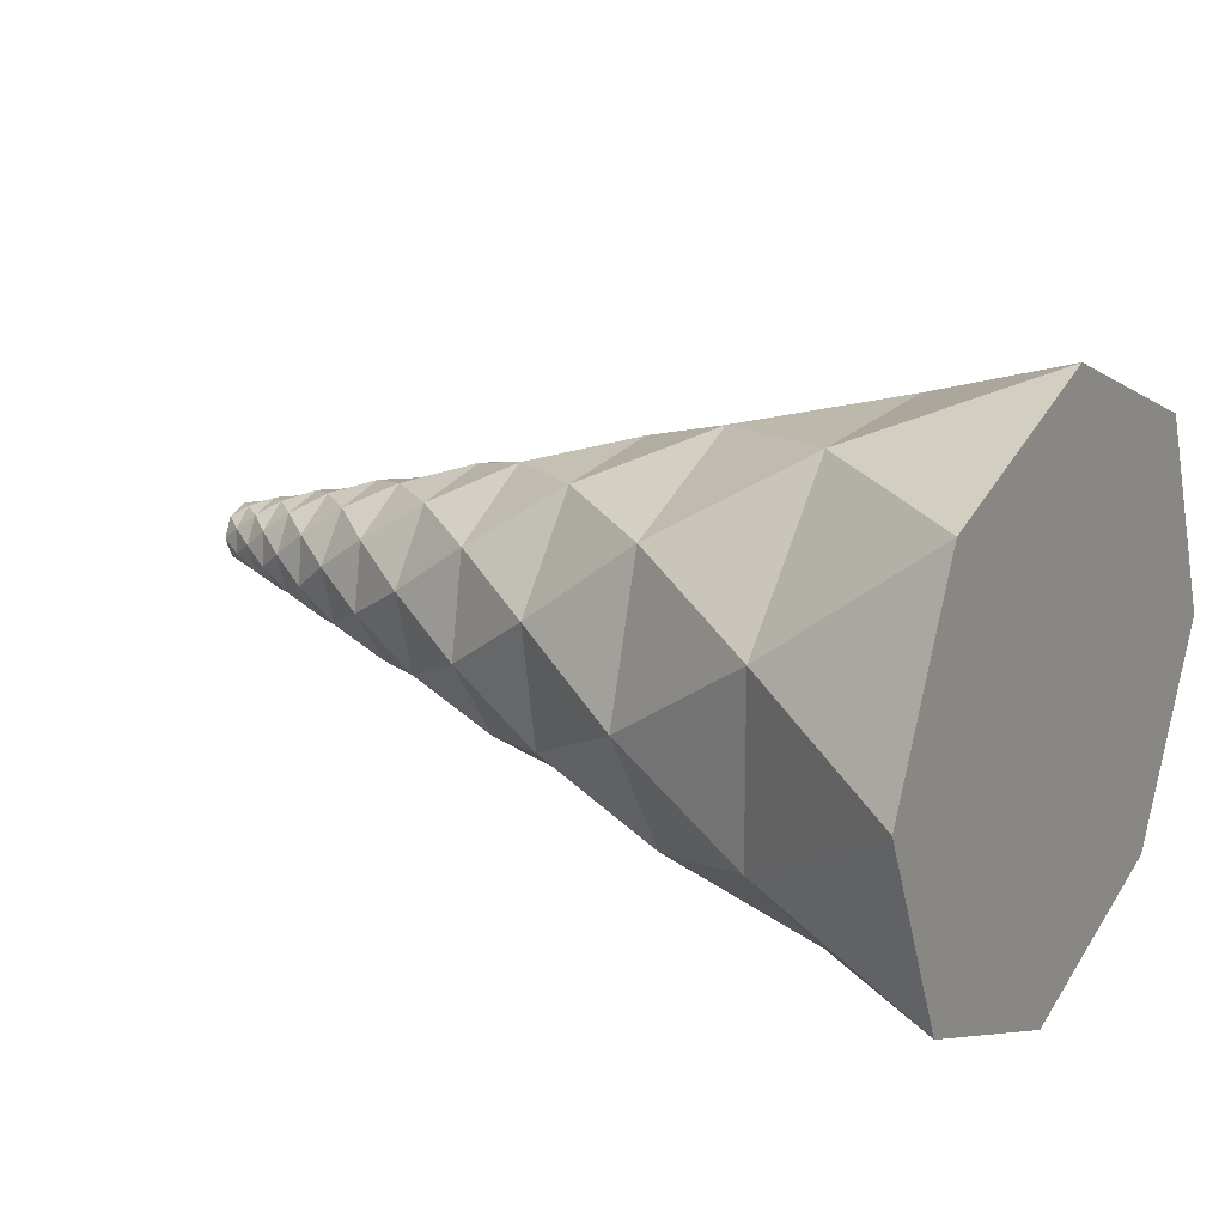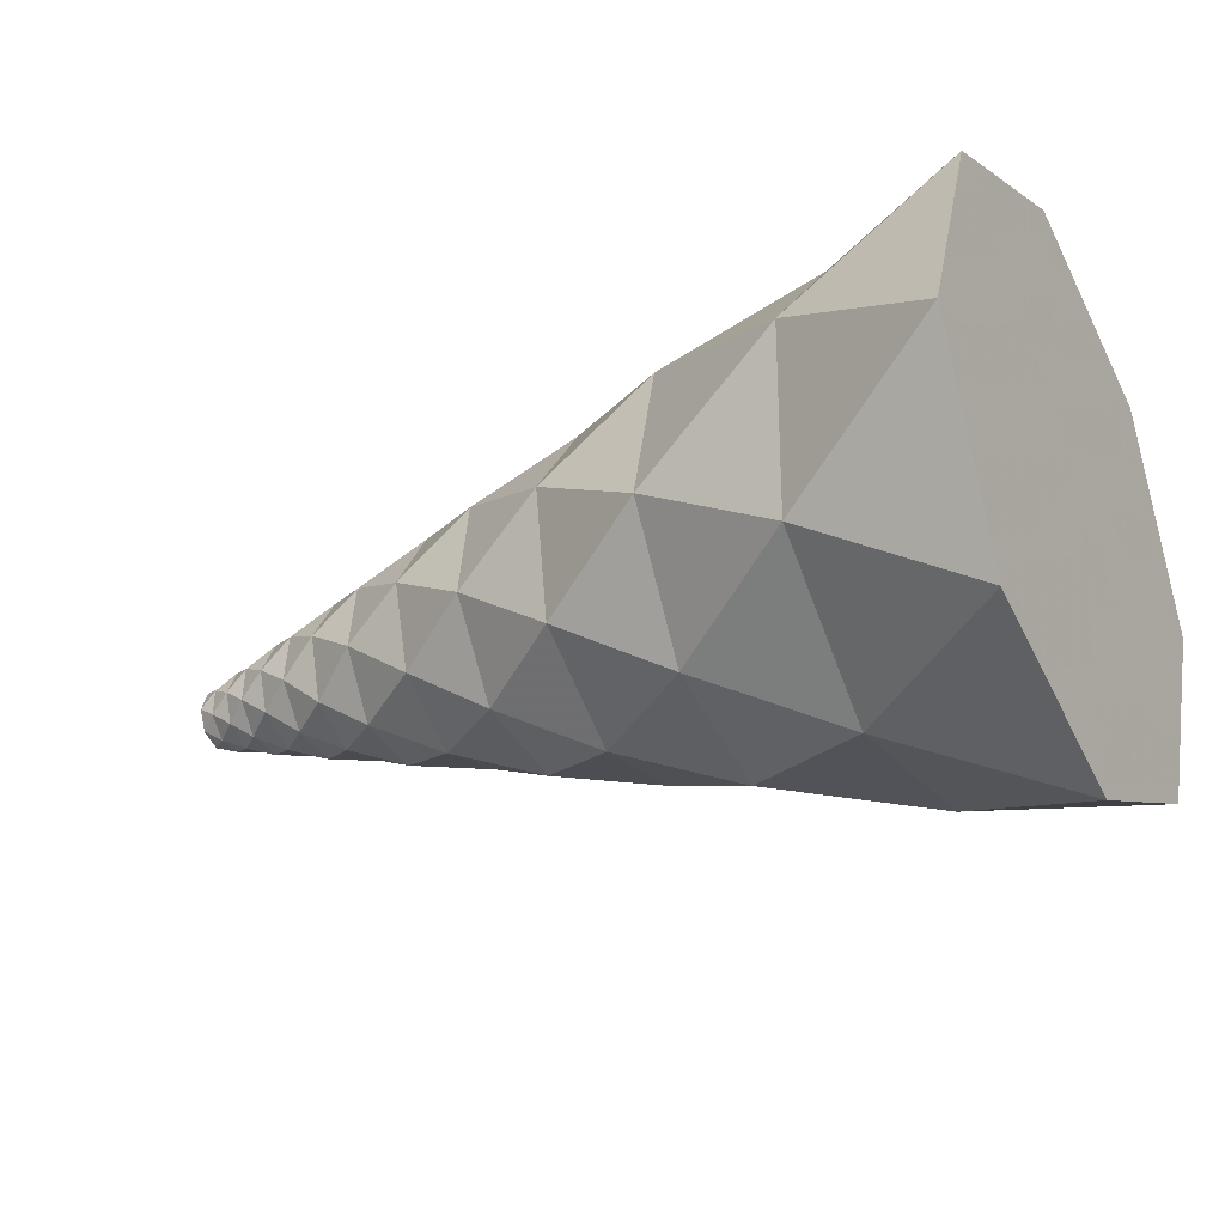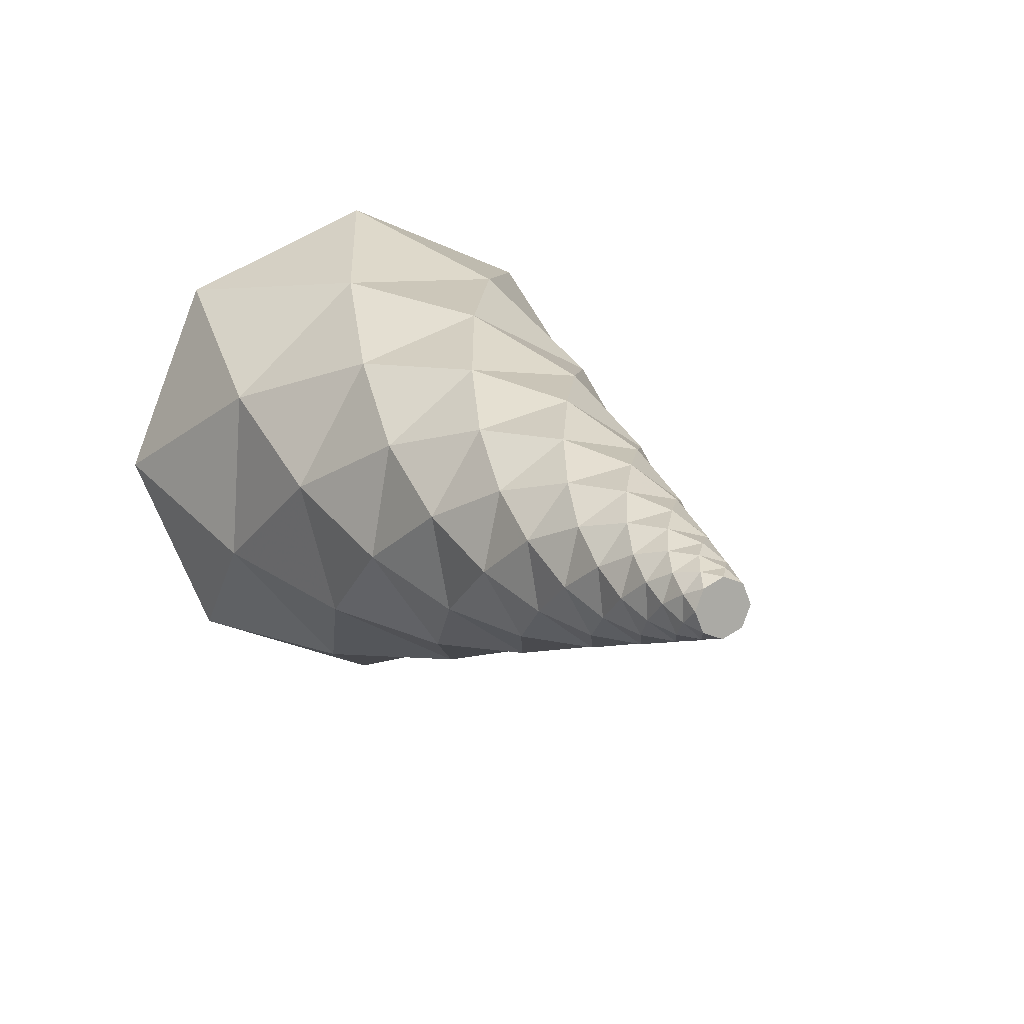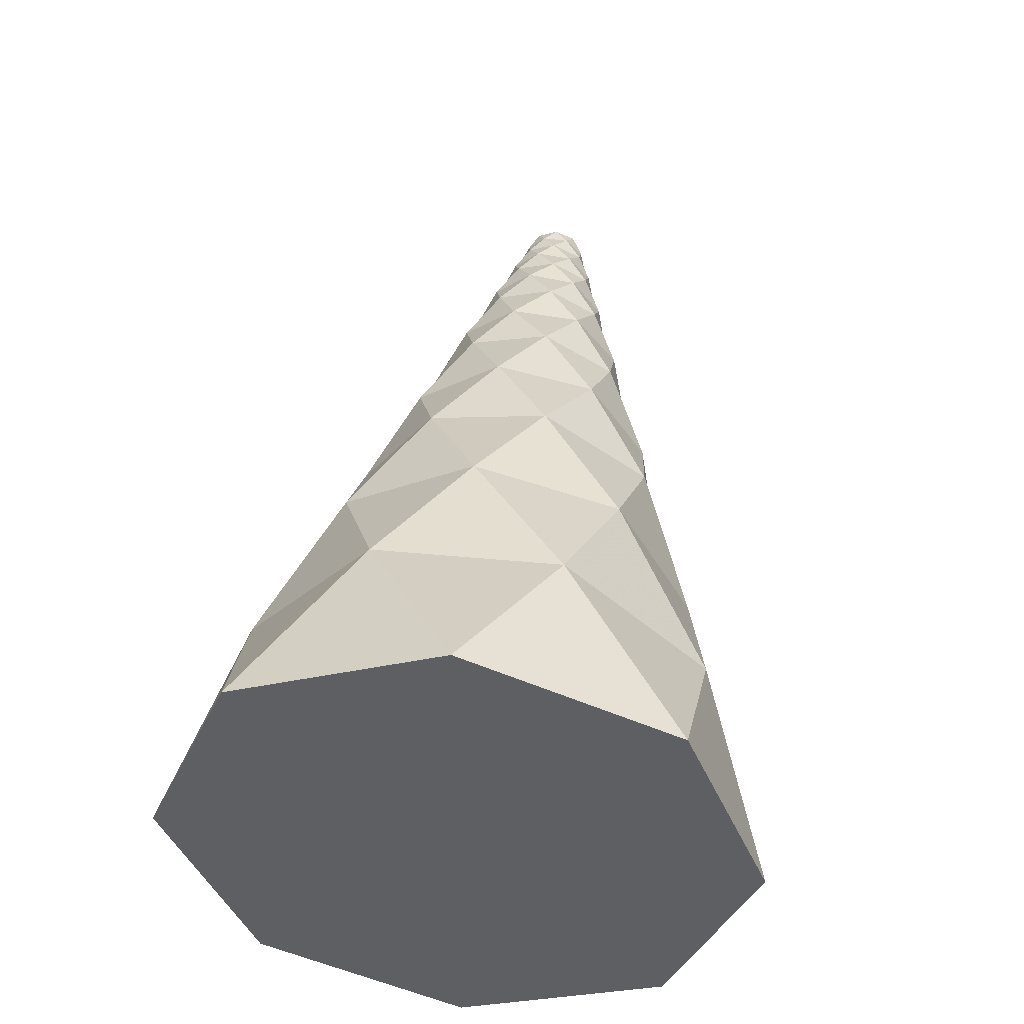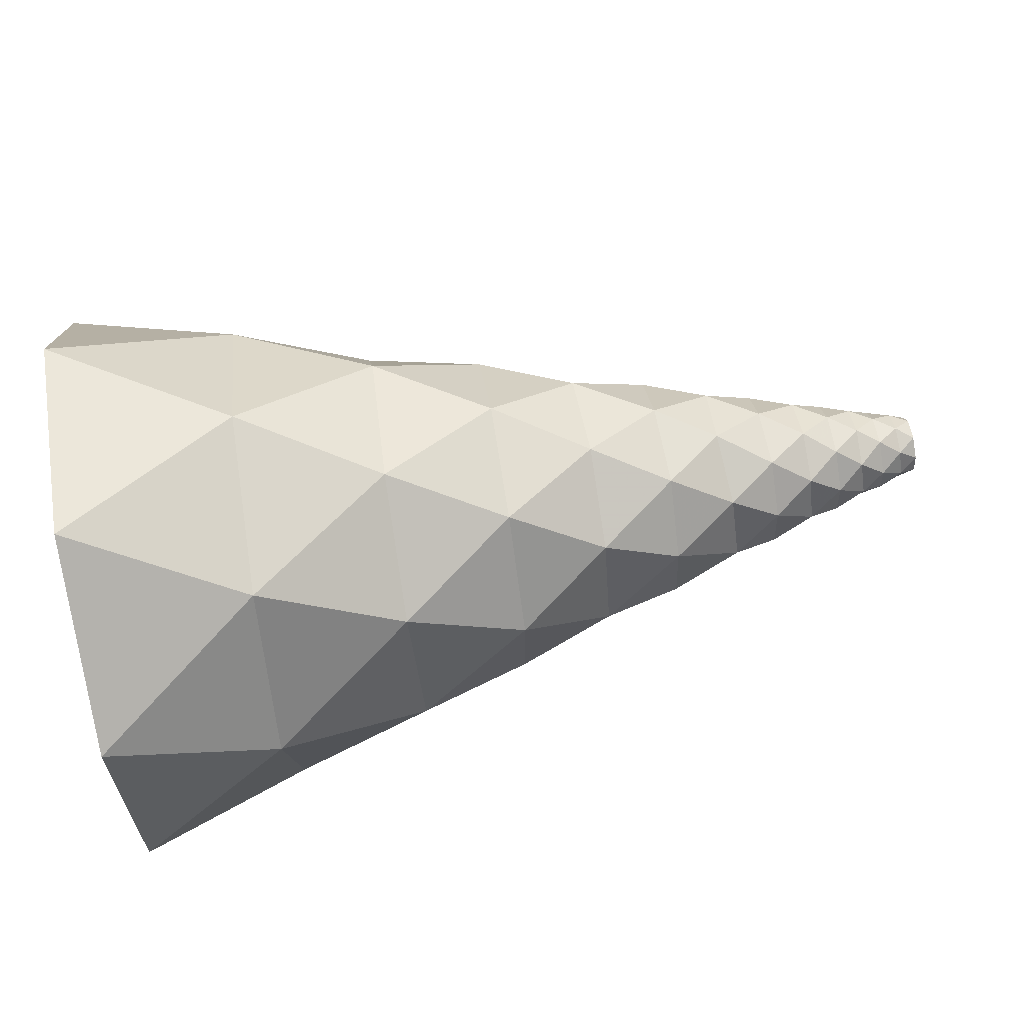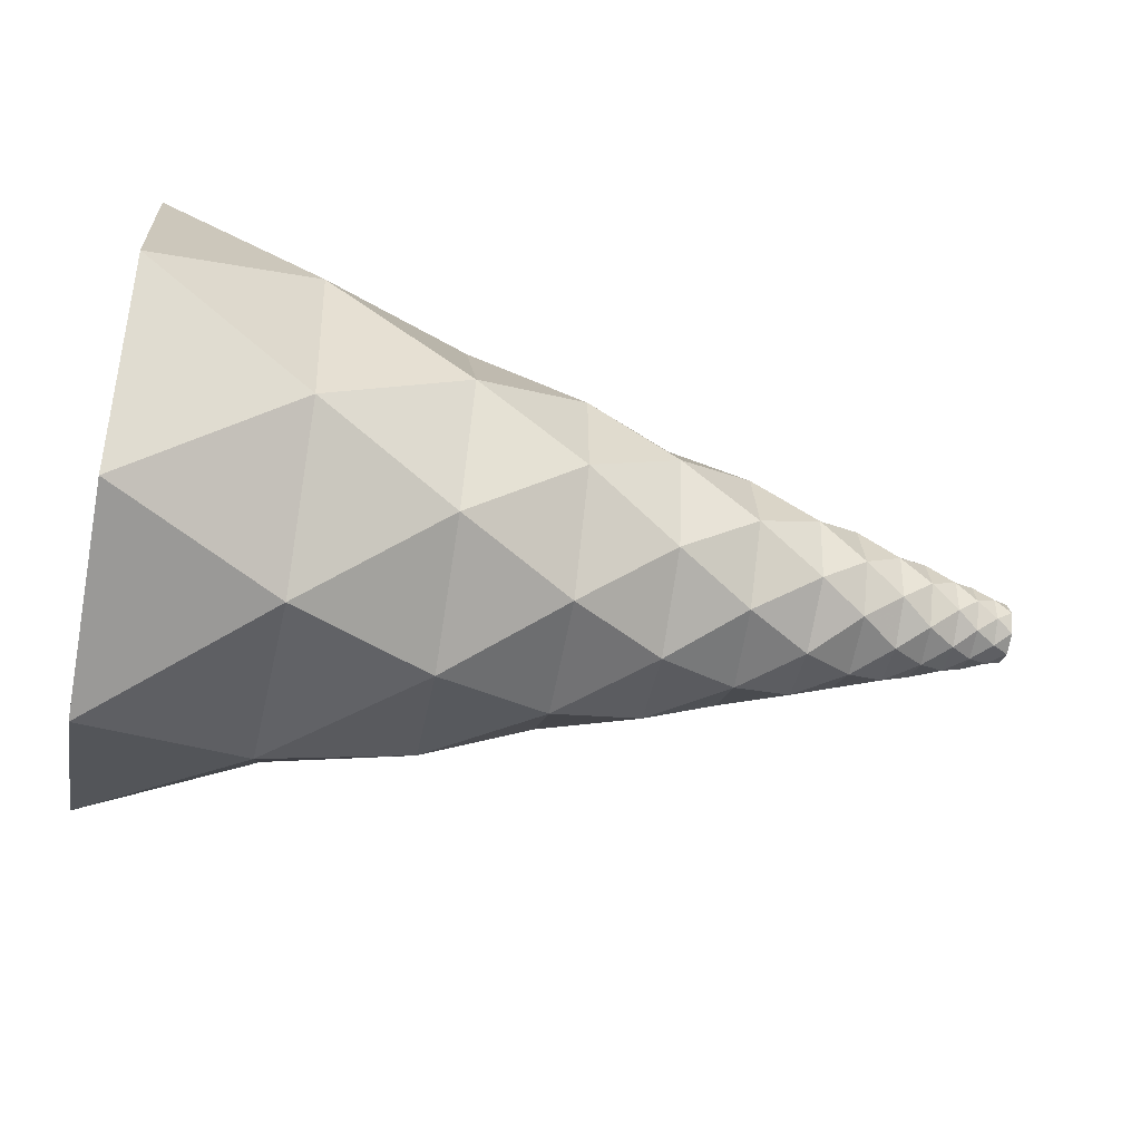
<metadata>
{"format":"obj","ext":"obj","renderer":"f3d","projection":"perspective","resolution":1024,"background":"white","views":[{"elev":19.5,"azim":-146.4,"up":"+Y"},{"elev":-30.3,"azim":-151.2,"up":"+Y"},{"elev":12.7,"azim":64.2,"up":"+Y"},{"elev":47.2,"azim":-83.0,"up":"+Z"},{"elev":79.0,"azim":-10.0,"up":"+Z"},{"elev":-48.6,"azim":-11.1,"up":"+Z"}]}
</metadata>
<code>
v 0 -1 0
v 0 -0.7072 -0.707
v 0.5729 -0.781 -0.2754
v 0 -0.001304 -1
v 0.575 -0.3605 -0.7448
v 0 0.7033 -0.7109
v 0.5521 0.271 -0.7892
v 0 1 0.002835
v 0.5809 0.7521 -0.341
v 0 0.6996 0.7145
v 0.6068 0.7707 0.2741
v 0 -0.006433 1
v 0.6006 0.3464 0.743
v 0 -0.71 0.7042
v 0.5806 -0.2777 0.7777
v 0.5566 -0.7527 0.3569
v 3 0.1 0
v 3 0.07094 -0.07048
v 2.94 0.1104 -0.04151
v 3 0.000224 -0.1
v 2.94 0.04883 -0.1073
v 3 -0.07047 -0.07095
v 2.941 -0.04031 -0.1107
v 3 -0.1 -0.000443
v 2.941 -0.107 -0.04925
v 3 -0.0711 0.07032
v 2.941 -0.1109 0.03976
v 3 -0.000839 0.1
v 2.94 -0.04975 0.107
v 3 0.07006 0.07135
v 2.941 0.04233 0.1098
v 2.941 0.1071 0.04875
v 1.061 -0.08145 -0.6769
v 1.076 0.4408 -0.5143
v 1.071 0.677 -0.04662
v 1.09 0.5265 0.4192
v 1.074 0.07521 0.6737
v 1.062 -0.4173 0.5386
v 1.066 -0.6777 0.05685
v 2.866 0.009777 -0.1398
v 2.867 -0.09105 -0.1061
v 2.867 -0.1395 -0.01172
v 2.867 -0.1097 0.08691
v 2.867 -0.004063 0.1397
v 2.866 0.09337 0.1046
v 2.868 0.1394 0.0102
v 1.054 -0.5365 -0.4239
v 2.867 0.1046 -0.09317
v 2.791 0.07559 -0.1441
v 1.458 0.1394 -0.5451
v 1.472 0.487 -0.2734
v 1.474 0.538 0.1479
v 1.476 0.2861 0.4782
v 1.468 -0.121 0.5462
v 2.789 0.1557 -0.04928
v 1.452 -0.5511 -0.1218
v 2.79 -0.04629 -0.1564
v 2.792 -0.1435 -0.07596
v 2.79 -0.1568 0.044
v 2.784 -0.07667 0.1459
v 2.789 0.0507 0.1553
v 1.462 -0.4818 0.2881
v 2.79 0.1437 0.07709
v 1.454 -0.2952 -0.4803
v 2.695 0.1191 0.1501
v 2.696 0.1482 -0.121
v 2.691 -0.1918 -0.01944
v 2.693 -0.1516 0.1181
v 1.788 -0.2568 0.3859
v 1.776 -0.458 0.09186
v 1.793 0.2636 -0.3796
v 1.791 0.4561 -0.07805
v 1.79 0.3793 0.2656
v 2.695 0.1899 0.02459
v 2.692 -0.1159 -0.1536
v 1.796 0.08718 0.453
v 2.693 -0.02143 0.191
v 1.779 -0.08544 -0.4586
v 1.776 -0.3889 -0.2588
v 2.695 0.02236 -0.1902
v 2.581 -0.113 0.1955
v 2.584 0.06026 0.2166
v 2.056 0.07097 -0.3764
v 2.051 -0.3074 0.2311
v 2.584 0.1136 -0.1939
v 2.057 0.2175 0.3152
v 2.578 0.2191 -0.05772
v 2.061 -0.05918 0.3771
v 2.051 -0.38 -0.05952
v 2.582 -0.196 -0.1116
v 2.583 0.1951 0.1119
v 2.058 0.3156 -0.2164
v 2.059 0.3751 0.07463
v 2.044 -0.222 -0.3169
v 2.58 -0.2192 0.05468
v 2.581 -0.0571 -0.2182
v 2.27 0.2722 0.166
v 2.26 0.08721 0.31
v 2.277 0.1702 -0.2672
v 2.264 0.311 -0.07818
v 2.283 -0.2704 -0.162
v 2.445 -0.1676 -0.2071
v 2.447 0.04651 -0.2618
v 2.443 -0.2636 -0.04267
v 2.443 0.2642 0.0384
v 2.276 -0.157 0.2757
v 2.271 -0.06334 -0.3122
v 2.282 -0.3061 0.07576
v 2.441 -0.2117 0.1636
v 2.439 0.1623 0.2136
v 2.44 0.2186 -0.1548
v 2.444 -0.03542 0.2646
v 0 0.08406 0.04677
v 3 0.002204 -1.1e-05
f 1 2 3
f 2 4 5
f 4 6 7
f 6 8 9
f 8 10 11
f 10 12 13
f 12 14 15
f 14 1 16
f 17 18 19
f 18 20 21
f 20 22 23
f 22 24 25
f 24 26 27
f 26 28 29
f 28 30 31
f 30 17 32
f 3 2 5
f 5 4 7
f 7 6 9
f 9 8 11
f 11 10 13
f 13 12 15
f 15 14 16
f 16 1 3
f 19 18 21
f 21 20 23
f 23 22 25
f 25 24 27
f 27 26 29
f 29 28 31
f 31 30 32
f 32 17 19
f 5 7 33
f 7 9 34
f 9 11 35
f 11 13 36
f 13 15 37
f 15 16 38
f 16 3 39
f 21 23 40
f 23 25 41
f 25 27 42
f 27 29 43
f 29 31 44
f 31 32 45
f 32 19 46
f 3 5 47
f 19 21 48
f 47 5 33
f 39 3 47
f 38 16 39
f 37 15 38
f 36 13 37
f 35 11 36
f 34 9 35
f 33 7 34
f 48 21 40
f 46 19 48
f 45 32 46
f 44 31 45
f 43 29 44
f 42 27 43
f 41 25 42
f 40 23 41
f 48 40 49
f 33 34 50
f 34 35 51
f 35 36 52
f 36 37 53
f 37 38 54
f 46 48 55
f 39 47 56
f 40 41 57
f 41 42 58
f 42 43 59
f 43 44 60
f 44 45 61
f 38 39 62
f 45 46 63
f 47 33 64
f 56 47 64
f 64 33 50
f 54 38 62
f 53 37 54
f 52 36 53
f 51 35 52
f 50 34 51
f 62 39 56
f 55 48 49
f 63 46 55
f 61 45 63
f 60 44 61
f 59 43 60
f 58 42 59
f 57 41 58
f 61 63 65
f 55 49 66
f 58 59 67
f 59 60 68
f 54 62 69
f 62 56 70
f 50 51 71
f 51 52 72
f 52 53 73
f 40 57 49
f 63 55 74
f 57 58 75
f 53 54 76
f 60 61 77
f 64 50 78
f 56 64 79
f 79 64 78
f 71 51 72
f 78 50 71
f 77 61 65
f 76 54 69
f 75 58 67
f 73 53 76
f 70 56 79
f 72 52 73
f 69 62 70
f 68 60 77
f 65 63 74
f 49 57 80
f 57 75 80
f 74 55 66
f 49 80 66
f 59 68 67
f 68 77 81
f 77 65 82
f 78 71 83
f 69 70 84
f 66 80 85
f 73 76 86
f 74 66 87
f 76 69 88
f 70 79 89
f 75 67 90
f 65 74 91
f 71 72 92
f 72 73 93
f 79 78 94
f 94 78 83
f 93 73 86
f 92 72 93
f 91 74 87
f 89 79 94
f 88 69 84
f 86 76 88
f 67 68 95
f 80 75 96
f 77 82 81
f 67 95 90
f 70 89 84
f 71 92 83
f 96 75 90
f 80 96 85
f 66 85 87
f 65 91 82
f 95 68 81
f 93 86 97
f 86 88 98
f 83 92 99
f 92 93 100
f 89 94 101
f 96 90 102
f 85 96 103
f 90 95 104
f 91 87 105
f 88 84 106
f 94 83 107
f 84 89 108
f 106 84 108
f 95 81 109
f 101 94 107
f 82 91 110
f 97 86 98
f 87 85 111
f 100 93 97
f 81 82 112
f 105 87 111
f 83 99 107
f 99 92 100
f 89 101 108
f 103 96 102
f 88 106 98
f 82 110 112
f 95 109 104
f 109 81 112
f 108 101 104
f 98 106 112
f 109 112 106
f 90 104 102
f 102 104 101
f 99 100 111
f 101 107 102
f 111 85 103
f 100 97 105
f 108 104 109
f 105 111 100
f 98 112 110
f 98 110 97
f 97 110 105
f 111 103 99
f 105 110 91
f 99 103 107
f 107 103 102
f 109 106 108
f 2 1 113
f 4 2 113
f 6 4 113
f 8 6 113
f 10 8 113
f 12 10 113
f 1 14 113
f 12 113 14
f 18 17 114
f 20 18 114
f 22 20 114
f 24 22 114
f 26 24 114
f 28 26 114
f 17 30 114
f 28 114 30

</code>
